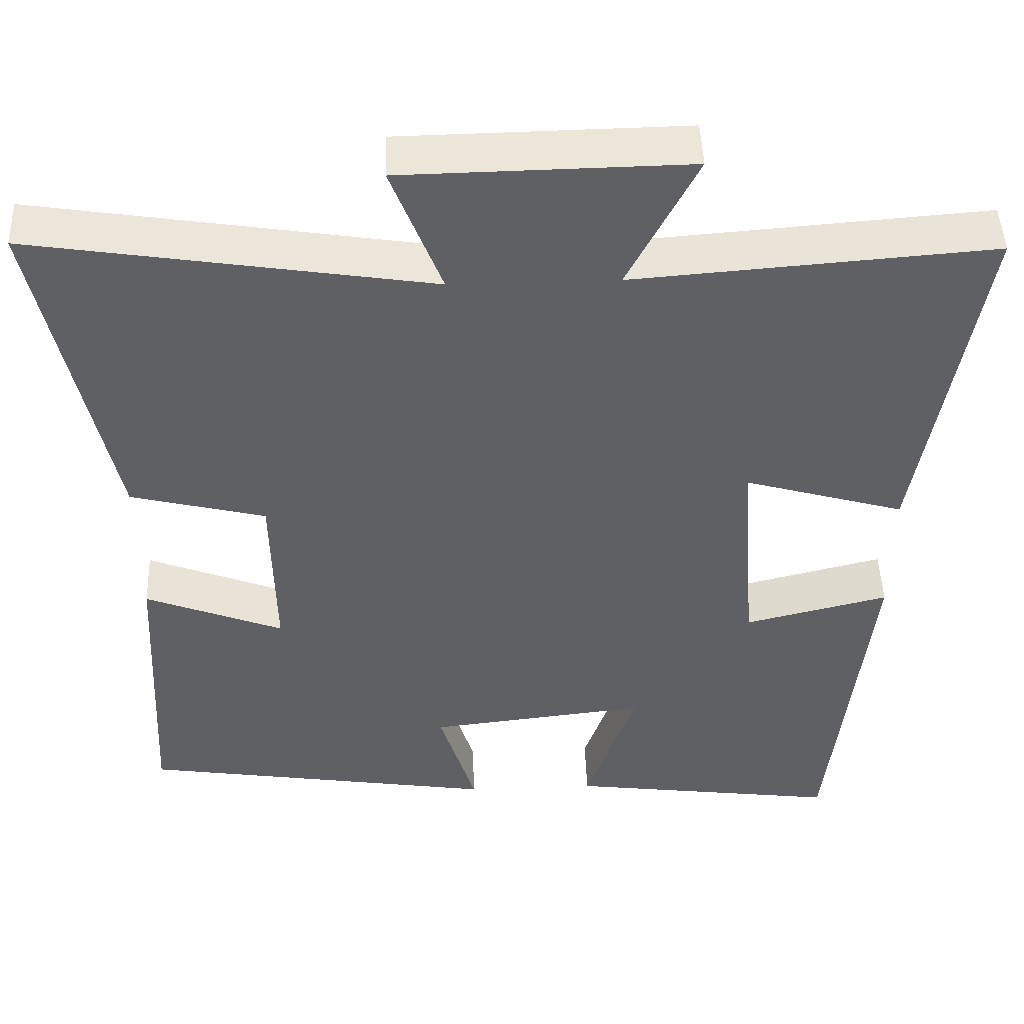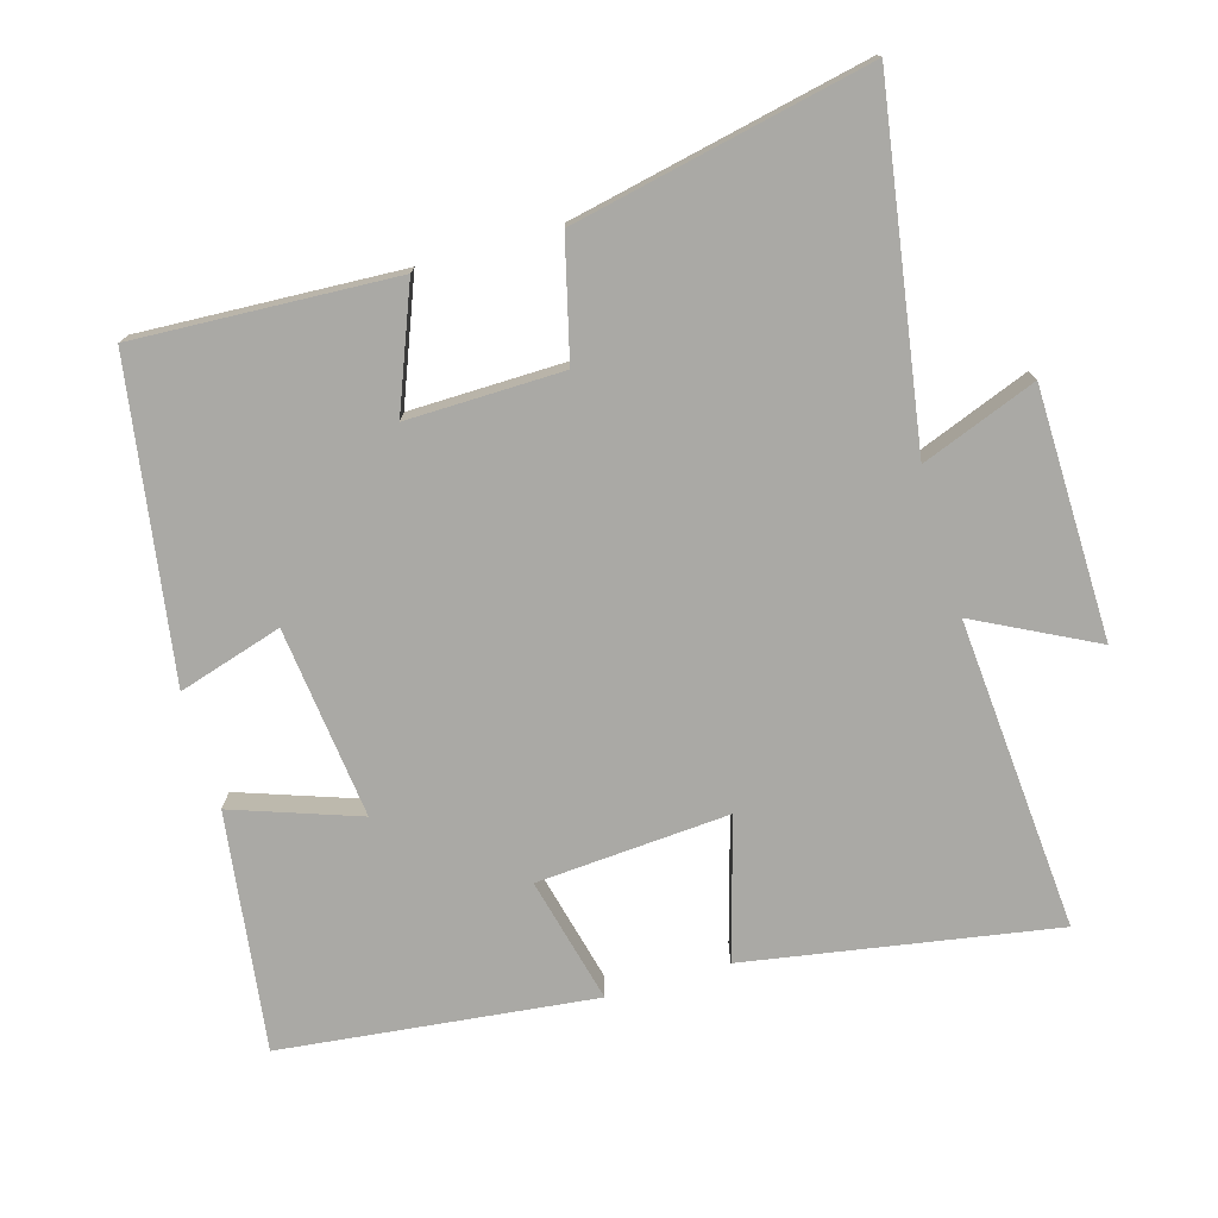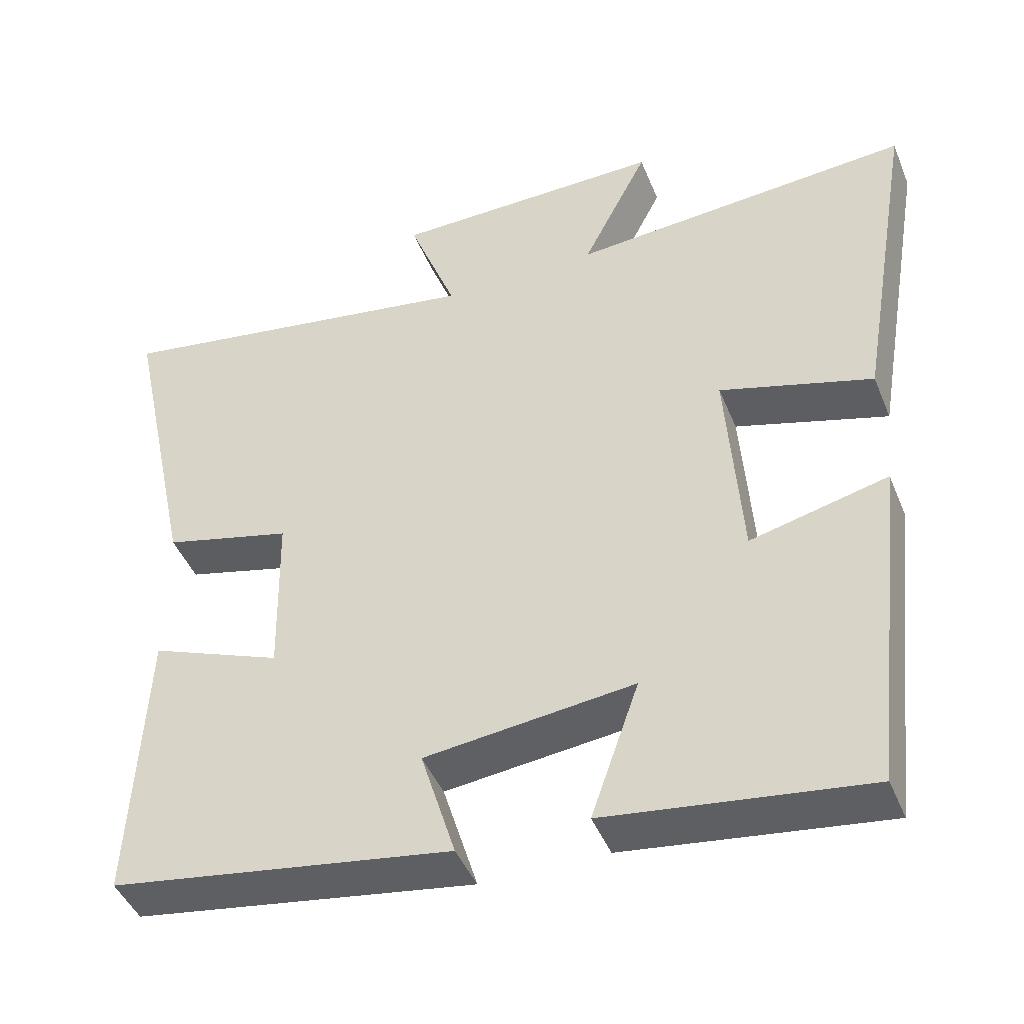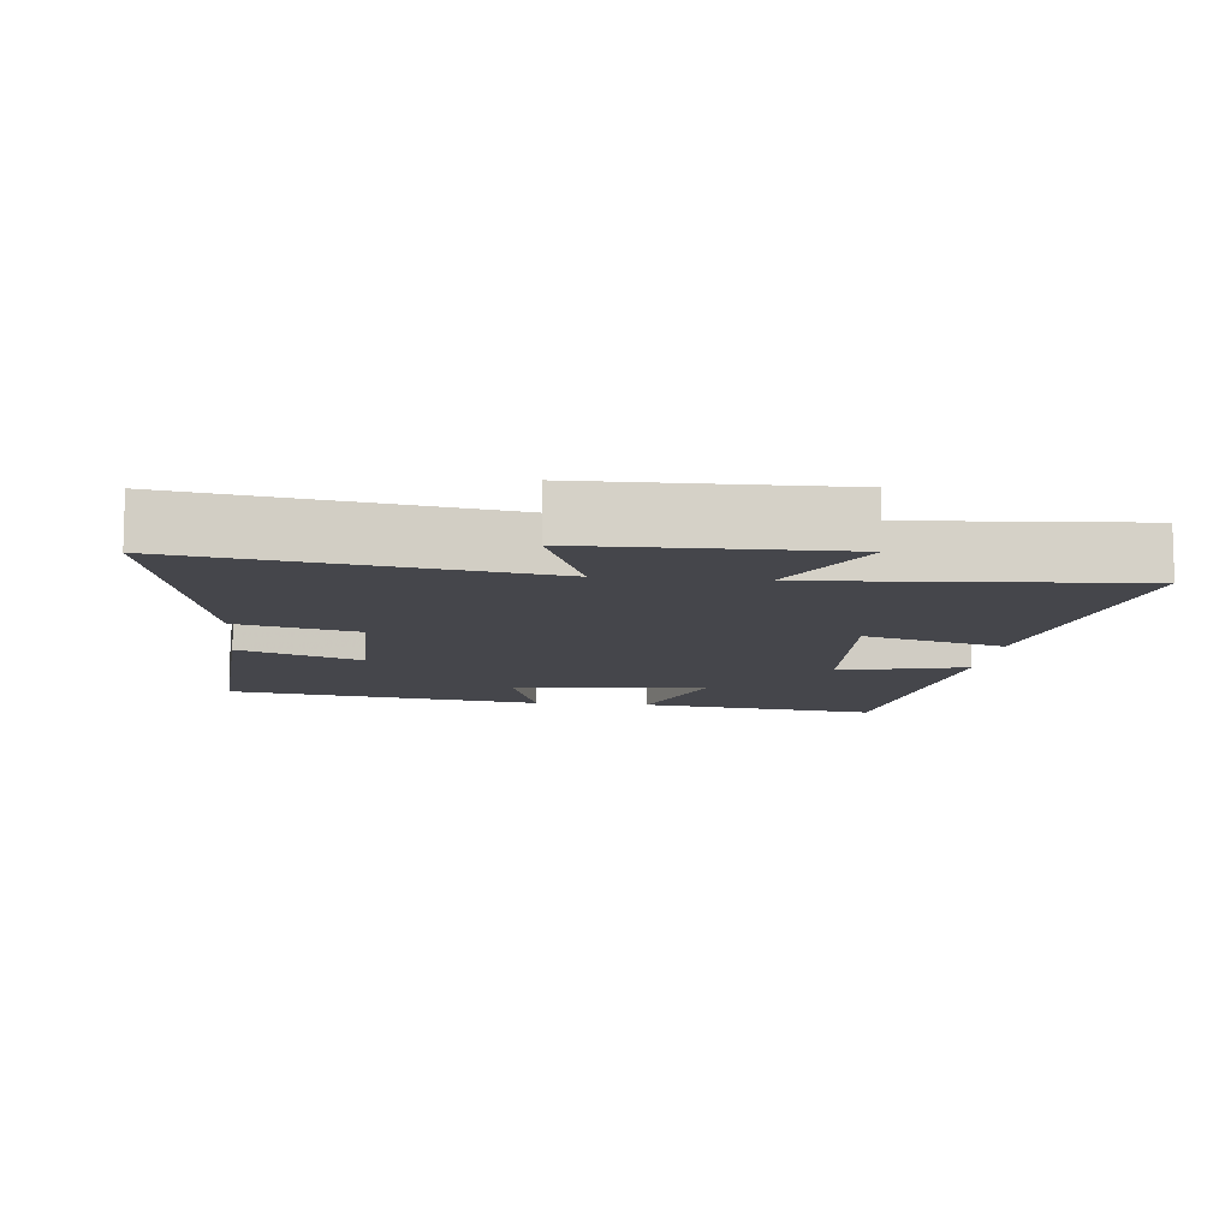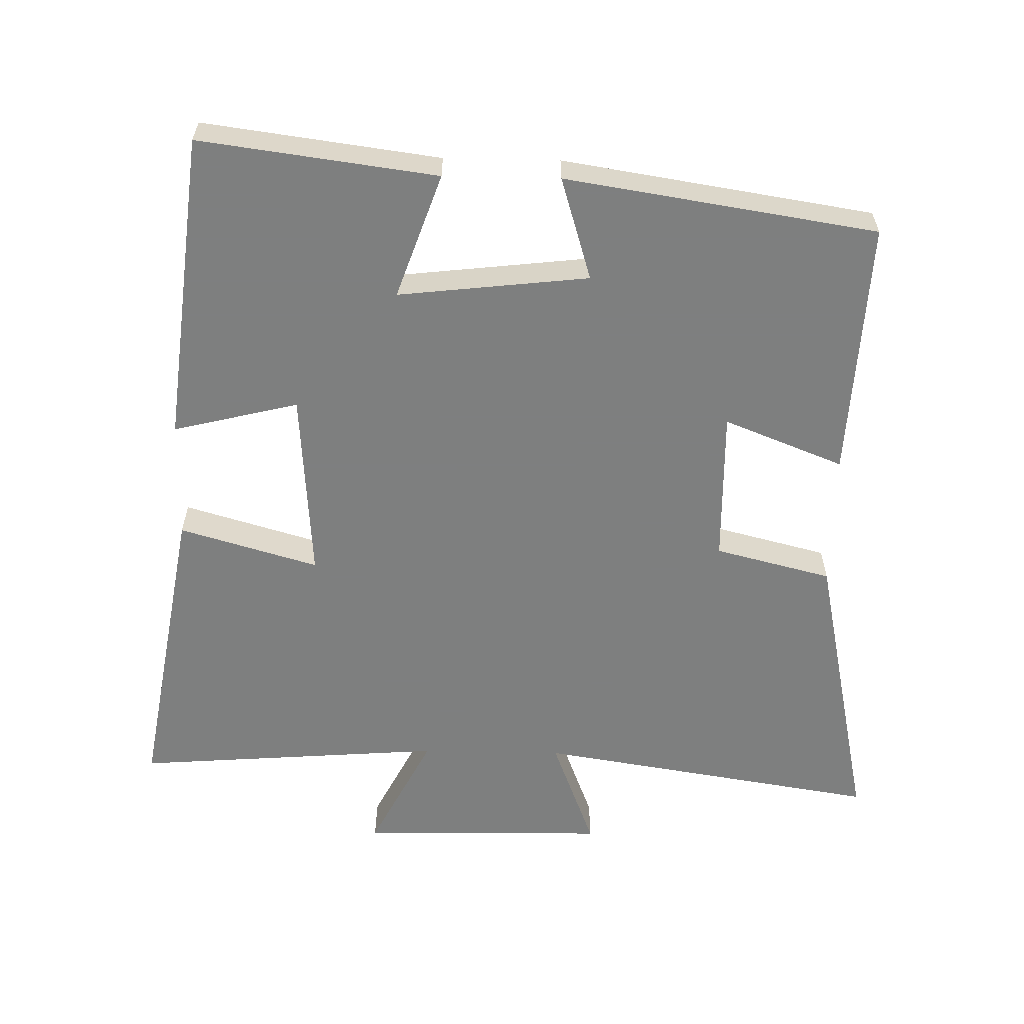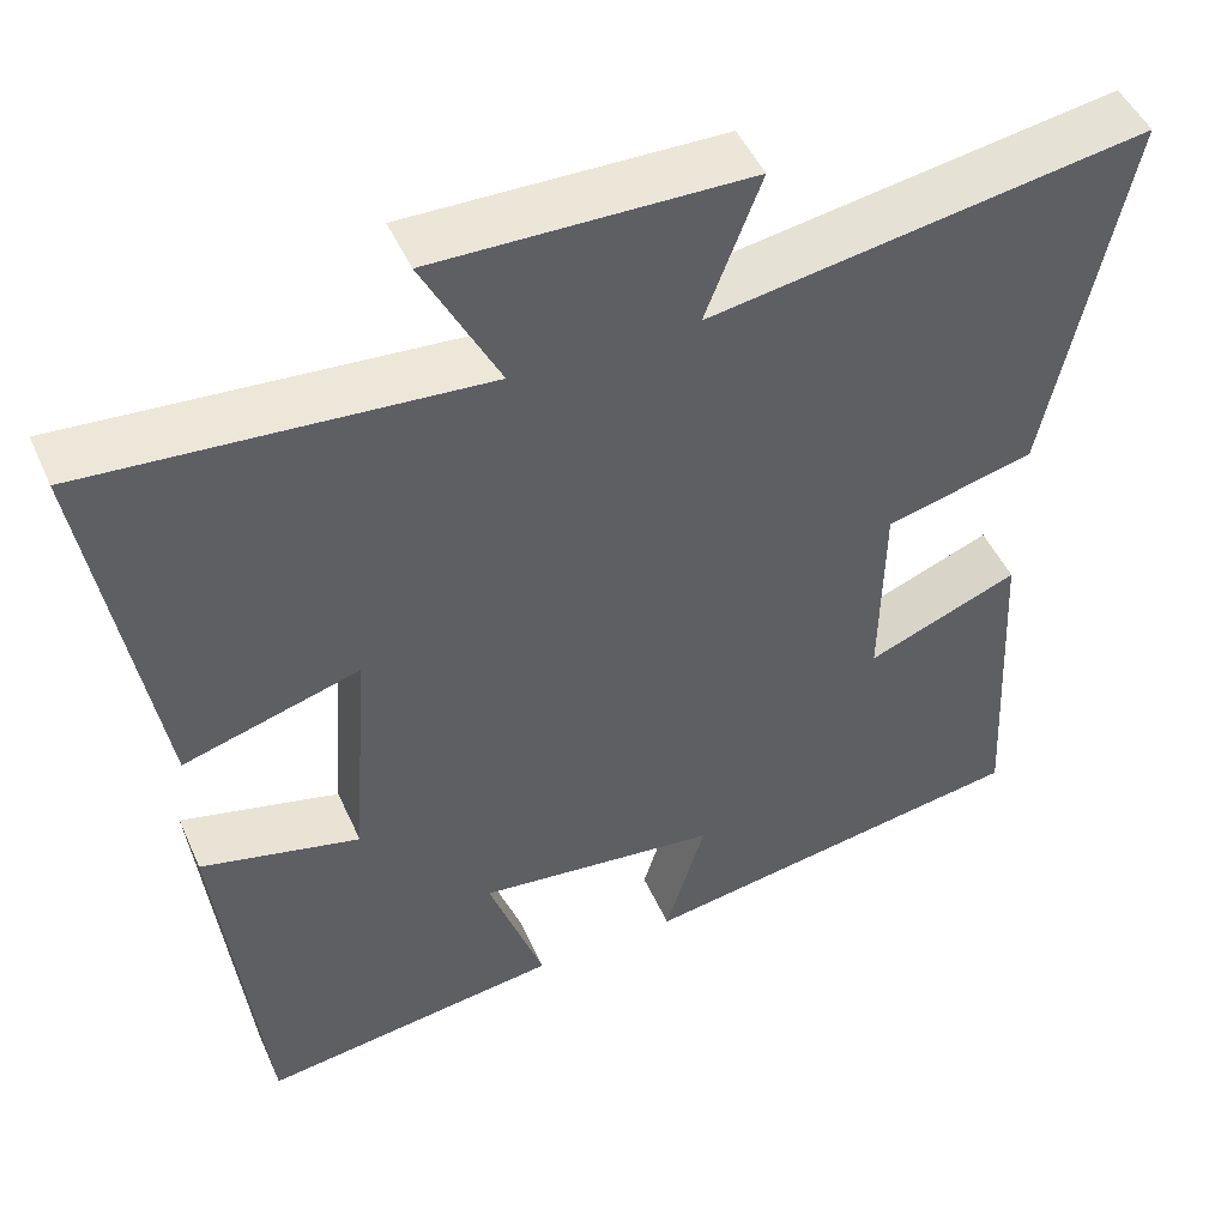
<metadata>
{"format":"obj","ext":"obj","renderer":"f3d","projection":"perspective","resolution":1024,"background":"white","views":[{"elev":47.1,"azim":-2.1,"up":"+Z"},{"elev":-75.3,"azim":-73.8,"up":"+Y"},{"elev":-44.6,"azim":21.4,"up":"+Z"},{"elev":-10.1,"azim":-6.3,"up":"+Y"},{"elev":-59.6,"azim":178.8,"up":"+Y"},{"elev":48.1,"azim":156.6,"up":"+Z"}]}
</metadata>
<code>
v -0.591 0.07 0.58
v -0.088 0.07 0.5
v -0.152 0.07 0.667
v 0.21 0.07 0.673
v 0.122 0.07 0.5
v 0.576 0.07 0.535
v 0.5 0.07 0.086
v 0.297 0.07 0.145
v 0.317 0.07 -0.135
v 0.5 0.07 -0.09
v 0.449 0.07 -0.546
v 0.103 0.07 -0.5
v 0.167 0.07 -0.317
v -0.111 0.07 -0.349
v -0.065 0.07 -0.5
v -0.519 0.07 -0.429
v -0.5 0.07 -0.051
v -0.325 0.07 -0.12
v -0.329 0.07 0.106
v -0.5 0.07 0.149
v -0.591 0 0.58
v -0.088 0 0.5
v -0.152 0 0.667
v 0.21 0 0.673
v 0.122 0 0.5
v 0.576 0 0.535
v 0.5 0 0.086
v 0.297 0 0.145
v 0.317 0 -0.135
v 0.5 0 -0.09
v 0.449 0 -0.546
v 0.103 0 -0.5
v 0.167 0 -0.317
v -0.111 0 -0.349
v -0.065 0 -0.5
v -0.519 0 -0.429
v -0.5 0 -0.051
v -0.325 0 -0.12
v -0.329 0 0.106
v -0.5 0 0.149
f 19 20 1 2
f 18 19 2
f 16 17 18
f 15 16 18
f 14 15 18
f 13 14 18 2
f 11 12 13
f 10 11 13
f 9 10 13
f 8 9 13 2
f 5 6 7 8
f 5 8 2 3
f 3 4 5
f 22 21 40 39
f 22 39 38
f 38 37 36
f 38 36 35
f 38 35 34
f 22 38 34 33
f 33 32 31
f 33 31 30
f 33 30 29
f 22 33 29 28
f 28 27 26 25
f 23 22 28 25
f 25 24 23
f 1 21 22 2
f 2 22 23 3
f 3 23 24 4
f 4 24 25 5
f 5 25 26 6
f 6 26 27 7
f 7 27 28 8
f 8 28 29 9
f 9 29 30 10
f 10 30 31 11
f 11 31 32 12
f 12 32 33 13
f 13 33 34 14
f 14 34 35 15
f 15 35 36 16
f 16 36 37 17
f 17 37 38 18
f 18 38 39 19
f 19 39 40 20
f 20 40 21 1

</code>
